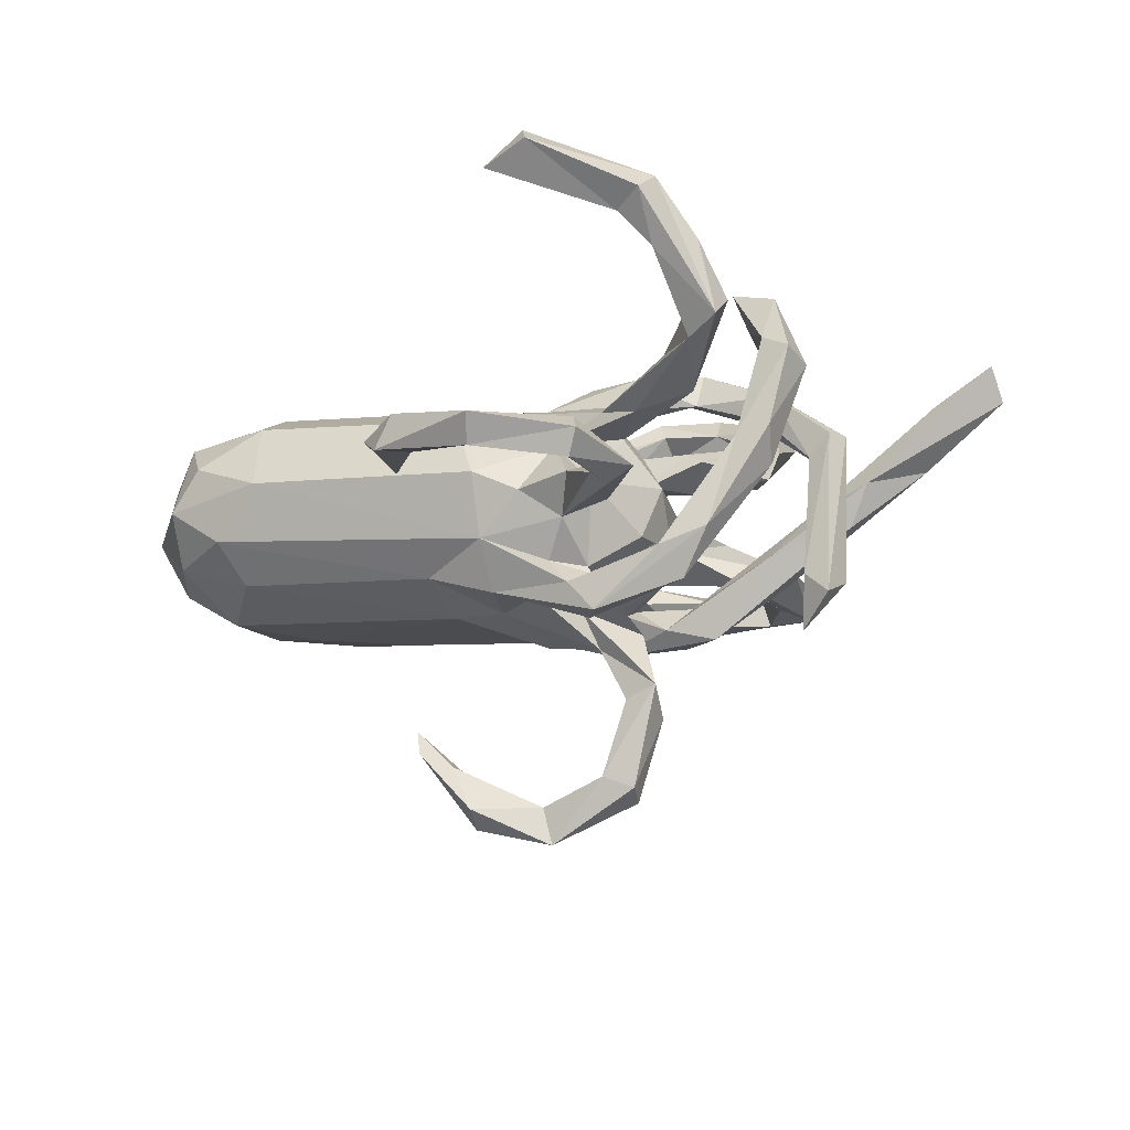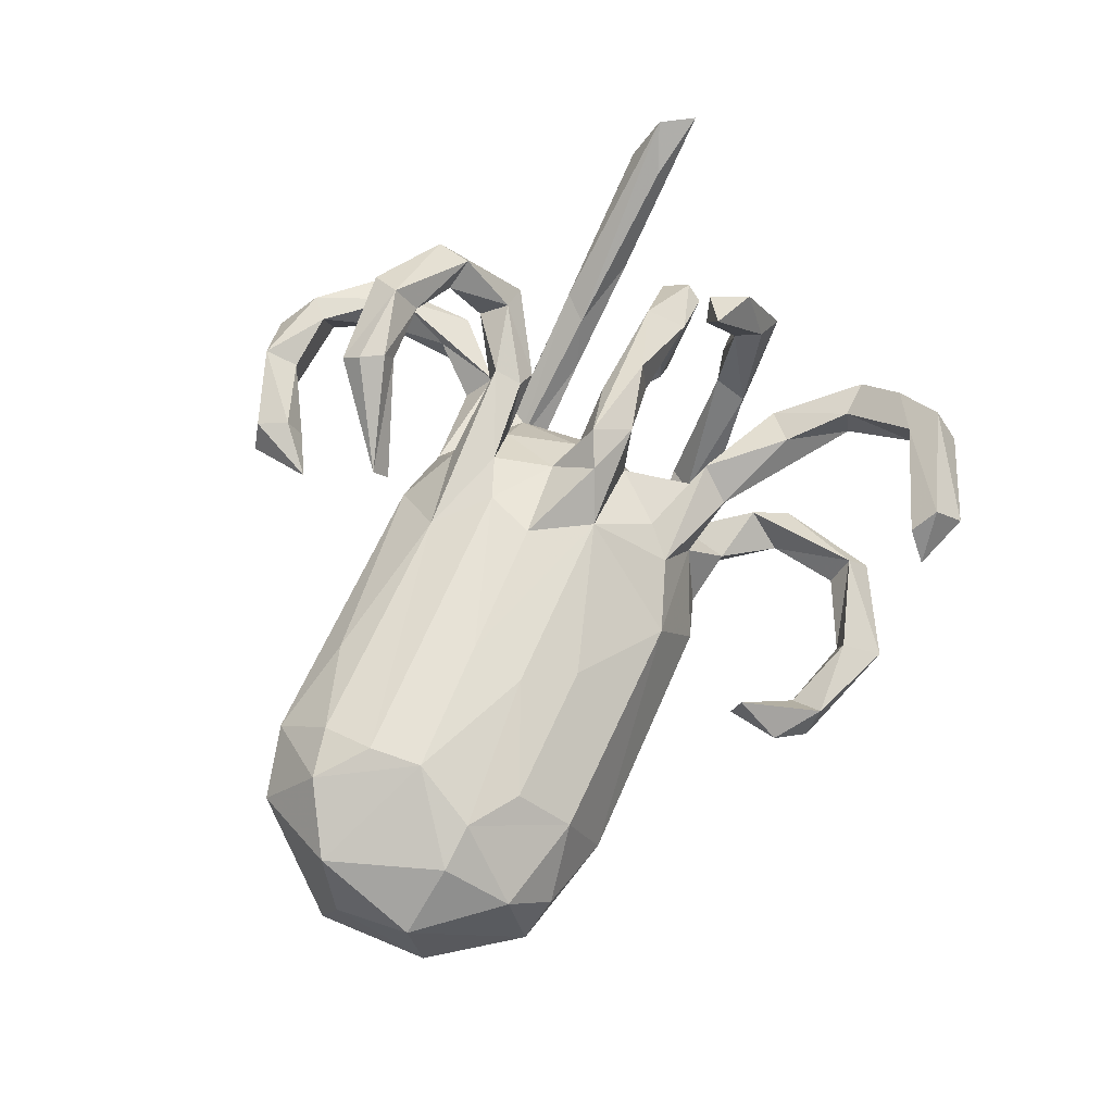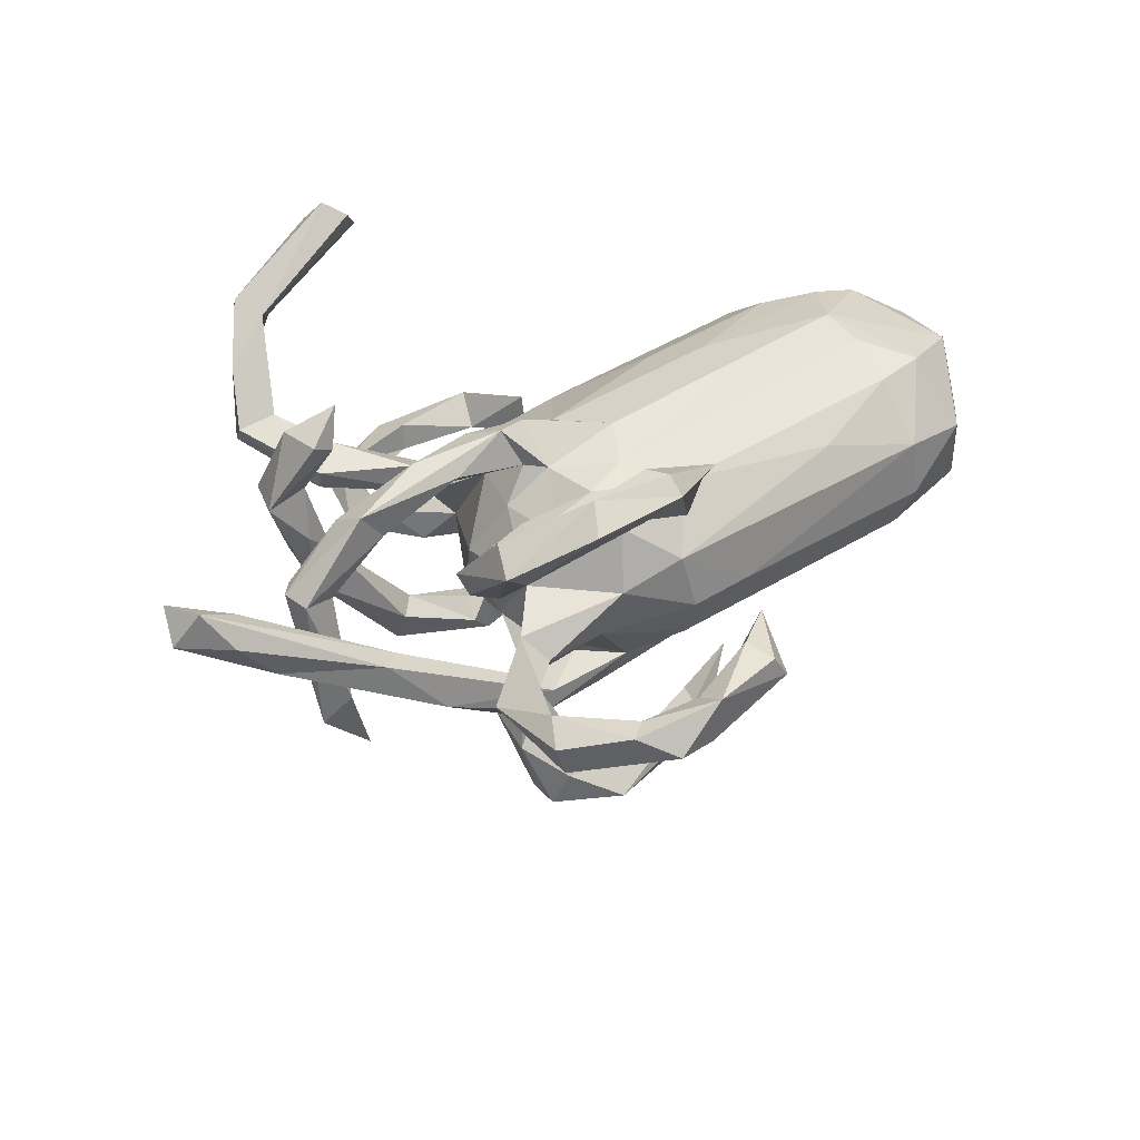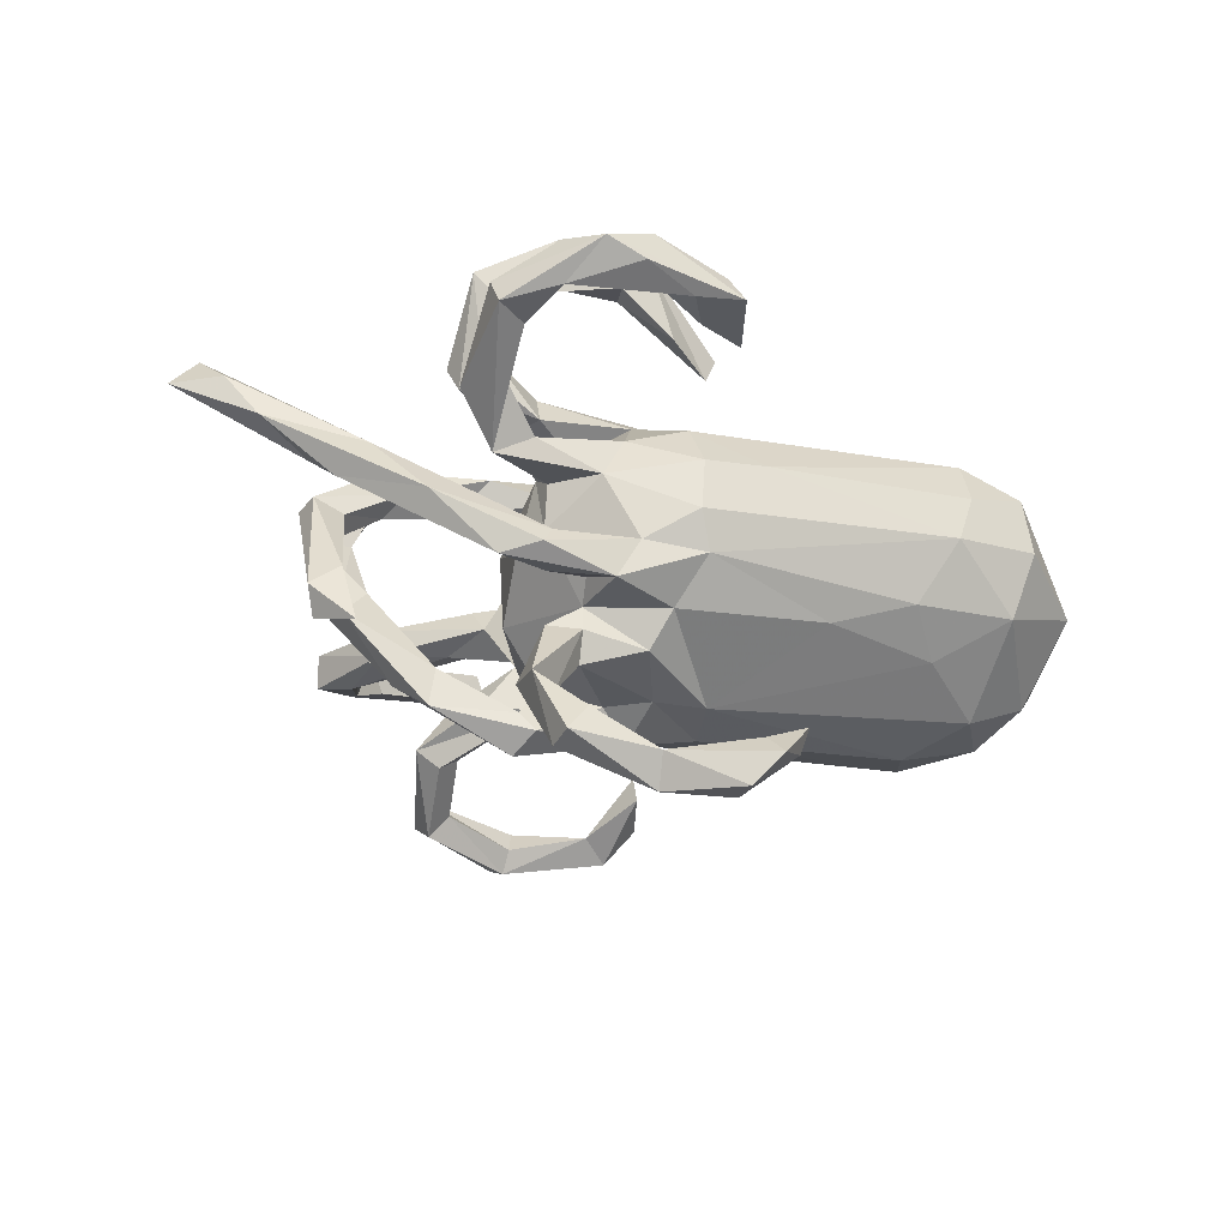
<metadata>
{"format":"obj","ext":"obj","renderer":"f3d","projection":"perspective","resolution":1024,"background":"white","views":[{"elev":-26.0,"azim":23.3,"up":"+Z"},{"elev":71.1,"azim":-64.3,"up":"+Z"},{"elev":37.3,"azim":150.9,"up":"+Z"},{"elev":-52.0,"azim":167.4,"up":"+Z"}]}
</metadata>
<code>
v -0.07194 0.278 0.2311
v 0.4672 -0.1365 0.1401
v -0.5144 0.08334 0.2572
v -0.1557 -0.1759 -0.1776
v 0.4671 -0.08026 0.2533
v -0.08399 0.4531 0.07003
v 0.3826 0.1347 -0.0944
v 0.1874 0.2119 -0.2155
v -0.5216 0.2596 0.1372
v 0.05839 0.423 0.3283
v 0.2039 -0.05886 -0.1118
v -0.2312 -0.1586 0.1787
v -0.6322 0.127 -0.08754
v 0.2493 -0.4926 -0.1778
v 0.2538 0.1756 -0.223
v 0.2068 -0.2249 -0.1173
v -0.1214 -0.4967 -0.07335
v -0.2269 0.09197 -0.486
v -0.02036 0.1289 -0.5754
v 0.2105 0.1762 -0.1543
v 0.2977 0.2867 0.1664
v -0.5087 0.04824 -0.1413
v 0.232 0.5664 -0.02839
v 0.2001 0.3933 0.3526
v 0.09992 -0.5291 -0.1377
v 0.5699 -0.005281 0.03616
v 0.1827 0.6468 0.008348
v 0.08904 0.02285 -0.277
v 0.02623 0.2047 -0.1555
v -0.03195 0.5732 0.07173
v 0.04613 0.2191 0.1304
v -0.6564 0.2051 0.002524
v 0.271 -0.515 -0.1386
v 0.3688 0.2415 0.1708
v -0.5112 0.2374 -0.03856
v 0.07468 -0.1725 -0.185
v -0.5065 -0.005638 0.2659
v -0.7069 0.0784 0.2036
v 0.1582 -0.06373 0.1109
v 0.2126 0.571 0.04121
v 0.4775 0.1967 -0.01384
v -0.6314 -0.2238 0.1559
v 0.3006 -0.3414 -0.1301
v -0.04791 0.1131 -0.2018
v 0.04129 -0.199 0.0995
v 0.1422 -0.6051 0.3369
v 0.2184 -0.4663 -0.1459
v 0.5402 -0.1241 0.124
v 0.5509 0.03832 0.02854
v 0.08641 0.356 0.3501
v 0.4187 -0.5251 0.2951
v 0.3054 -0.0371 0.1406
v 0.4269 -0.1838 -0.01798
v 0.4878 -0.1832 -0.009662
v -0.7573 0.03242 0.1232
v 0.1055 -0.2192 0.0113
v 0.1069 0.1635 -0.1462
v 0.4628 -0.4492 0.208
v 0.3535 -0.5358 0.2382
v 0.3844 -0.2738 0.02788
v -0.6458 -0.2595 0.0107
v 0.1757 0.1461 -0.1014
v 0.2092 0.07669 -0.08081
v 0.1608 -0.1159 -0.2528
v 0.5685 0.1223 0.007271
v 0.7305 0.1866 0.1161
v 0.09547 -0.5385 -0.0882
v 0.4693 -0.124 -0.05699
v 0.3454 0.2421 0.1183
v -0.009067 0.5231 0.0811
v 0.4018 -0.5008 0.1772
v -0.5241 -0.1835 -0.1267
v 0.2093 -0.5939 0.4015
v 0.7763 0.1574 0.1846
v 0.4283 -0.09287 0.2324
v 0.4048 -0.5686 0.253
v 0.2866 0.2676 -0.08273
v -0.02386 -0.2847 -0.04392
v 0.1714 -0.5689 0.3779
v -0.3604 0.2264 0.1691
v 0.07216 -0.01815 -0.2161
v 0.6639 0.1792 0.0355
v 0.2426 0.1575 0.1374
v 0.3153 -0.023 0.2072
v -0.06232 0.5685 0.02513
v 0.8146 0.1022 0.1812
v 0.126 -0.1202 -0.1833
v 0.1175 -0.1929 -0.2424
v 0.389 -0.2537 0.0706
v 0.279 0.4865 -0.0363
v 0.2084 0.1638 0.1626
v 0.16 -0.1841 -0.05228
v 0.3186 0.4678 0.01995
v -0.1708 0.2856 -0.005079
v 0.1164 -0.2123 -0.1268
v 0.1787 0.09592 -0.3967
v -0.5445 -0.26 -0.06729
v 0.1359 0.06136 -0.5313
v -0.6404 0.2264 0.1199
v 0.1329 0.1533 0.1038
v 0.06699 0.2605 0.02919
v 0.3089 -0.1373 -0.2479
v -0.6373 -0.113 0.2236
v 0.1697 0.1429 -0.2031
v 2.4e-05 0.3486 0.2258
v 0.5211 0.001859 -0.2504
v 0.1582 -0.1479 -0.2193
v 0.1001 0.2469 -0.05453
v -0.08785 0.2 -0.1525
v 0.4307 -0.1288 0.007668
v -0.04589 0.02544 0.2005
v 0.276 -0.1482 -0.1724
v -0.06325 0.2526 -0.1069
v 0.283 -0.1894 -0.2024
v 0.4564 0.05291 -0.2942
v 0.2697 -0.252 0.02606
v 0.09999 0.1218 -0.1722
v 0.4791 -0.417 0.07877
v 0.09267 0.06636 -0.2378
v 0.2232 -0.004606 0.004927
v 0.473 -0.118 0.04393
v 0.05305 -0.2572 -0.082
v 0.1678 0.03552 0.1058
v -0.4718 -0.1666 0.2152
v 0.1971 -0.05769 0.209
v 0.4187 -0.3775 0.1342
v 0.4286 -0.026 0.08733
v 0.4805 -0.000263 -0.2107
v 0.4891 0.06074 -0.1735
v 0.3671 -0.1729 -0.173
v 0.2407 -0.1869 0.0782
v -0.03284 -0.4963 -0.1107
v 0.1499 -0.271 -0.07295
v 0.06282 0.3919 0.3534
v 0.1318 0.03723 -0.3737
v -0.05541 -0.07185 -0.2206
v 0.2534 0.02446 0.1867
v 0.7027 0.1239 0.135
v 0.4198 -0.3884 0.06091
v -0.4551 0.1491 -0.1233
v 0.1234 0.1116 -0.5415
v -0.4507 -0.3033 0.01243
v 0.3425 -0.2984 0.09527
v -0.204 0.03904 -0.4497
v 0.1803 0.1859 -0.02511
v 0.02193 0.5683 0.007201
v -0.7551 -0.1215 0.02723
v -0.09378 0.1882 0.1647
v 0.1947 0.1543 0.02253
v 0.2544 -0.2871 -0.07832
v 0.3815 -0.4922 0.268
v -0.5299 0.2674 0.03827
v 0.1008 0.397 0.283
v -0.5096 0.1714 0.2273
v -0.3149 0.1083 -0.1613
v 0.2046 0.3581 0.302
v 0.3108 0.2799 0.124
v 0.3567 0.3484 -0.03581
v 0.1119 0.6234 -0.002739
v -0.1023 -0.4194 -0.01878
v 0.5395 0.04884 -0.2196
v -0.1483 -0.07282 -0.2133
v -0.1056 -0.4048 -0.09125
v 0.2452 0.6033 0.04143
v -0.1978 0.08462 -0.4509
v 0.08908 -0.1508 0.1123
v 0.2569 -0.348 -0.1581
v 0.1587 -0.1758 -0.2953
v -0.07523 -0.2464 0.08722
v 0.09098 0.117 -0.4868
v 0.1585 -0.000756 0.2362
v 0.5065 -0.02259 -0.000527
v 0.8206 0.1439 0.1258
v -0.6625 -0.1836 -0.06879
v -0.01087 0.1113 0.1805
v -0.03954 0.2749 0.07341
v 0.203 0.2209 0.1061
v -0.7453 -0.09459 0.1533
v 0.08133 0.04693 -0.5074
v 0.06117 0.1741 -0.226
v -0.04302 -0.5507 -0.06397
v 0.2123 -0.5676 0.325
v 0.1192 -0.6039 -0.1218
v 0.2086 0.2121 0.1743
v 0.0987 0.6237 0.07755
v 0.2187 -0.1734 0.02275
v 0.3355 0.3256 0.2745
v -0.5584 -0.1157 0.2409
v -0.2829 0.04847 -0.3652
v 0.4944 0.01984 0.01929
v 0.3046 -0.1084 -0.1843
v -0.5951 0.1502 0.2331
v 0.5492 -0.03625 0.03439
v -0.04042 0.06738 -0.5406
v -0.611 -0.06623 -0.1406
v 0.3276 0.5287 -0.05112
v 0.5257 0.1521 -0.06008
v -0.08499 0.2971 0.2662
v 0.2199 0.283 -0.03976
v 0.1079 0.5711 0.04718
v 0.4431 0.1539 -0.02607
v -0.5843 -0.2786 0.08071
v -0.02069 0.05135 -0.2439
v 0.2214 0.444 0.3181
v -0.2694 0.03026 -0.4164
v 0.3546 0.3908 0.2507
v 0.2852 0.3373 0.2511
v 0.3233 0.2439 0.1928
v 0.13 -0.1222 -0.283
v 0.3781 0.2116 -0.129
v 0.154 -0.03839 0.1621
v 0.2853 0.3654 -0.01556
v 0.48 -0.1813 0.1631
v 0.103 -0.5665 -0.1623
v 0.343 0.5272 0.001476
v 0.1918 0.02693 -0.3581
v 0.3106 0.3761 0.2159
v -0.4666 -0.2565 0.1494
v -0.7647 0.06485 0.02434
v -0.03201 -0.1713 -0.2259
v -0.0306 -0.2329 -0.1482
v 0.4872 -0.3778 0.1228
v -0.1642 0.02731 -0.539
v -0.02614 0.07495 -0.6108
v 0.06243 0.1429 0.1654
v 0.09866 0.348 0.3157
v 0.2307 -0.6348 0.3544
v -0.07596 -0.5438 -0.1214
v 0.4343 0.01991 0.1628
v 0.4514 -0.0458 0.1243
v -0.173 0.07574 -0.5616
v -0.004557 0.5023 0.0361
v -0.06088 0.2893 -0.02349
v 0.02303 -0.06823 0.1745
v 0.3941 0.01852 0.1114
v 0.2527 -0.4829 -0.1001
v 0.1551 0.06517 -0.2427
v 0.1271 0.01961 0.1677
v 0.1726 0.2087 -0.1782
v 0.4939 -0.1437 0.2596
v 0.02134 -0.1077 -0.2126
v 0.09148 0.04397 0.1651
v -0.7155 -0.07558 -0.06736
v 0.5305 -0.1931 0.1306
v 0.2556 0.2467 -0.000122
v 0.09585 0.07329 -0.1895
v 0.2043 -0.2424 0.04346
v 0.2262 -0.348 -0.1302
v -0.2953 -0.08303 0.2206
v -0.2813 0.009519 0.2341
v 0.4082 -0.1193 0.3003
v 0.09954 -0.03173 0.2223
f 111 175 250
f 234 111 250
f 234 250 249
f 222 60 89
f 52 84 125
f 171 238 242
f 125 252 234
f 39 125 234
f 252 171 242
f 252 242 111
f 252 111 234
f 48 121 2
f 52 127 230
f 230 84 52
f 48 68 121
f 2 121 110
f 222 89 126
f 126 89 143
f 139 71 126
f 139 126 143
f 187 206 24
f 206 204 24
f 156 24 50
f 226 156 50
f 10 204 153
f 24 204 10
f 24 134 50
f 24 10 134
f 187 24 156
f 207 187 156
f 50 134 198
f 86 173 74
f 86 74 138
f 173 66 74
f 99 32 219
f 32 13 219
f 29 62 57
f 108 62 29
f 77 145 108
f 20 41 239
f 7 201 20
f 201 41 20
f 99 152 32
f 35 32 152
f 152 94 35
f 94 113 35
f 233 113 94
f 108 113 233
f 101 108 233
f 29 113 108
f 199 77 108
f 90 196 77
f 196 90 23
f 159 146 85
f 159 23 146
f 27 196 23
f 97 61 174
f 102 209 64
f 102 168 209
f 22 162 195
f 28 241 136
f 81 241 28
f 28 216 81
f 135 216 28
f 162 22 155
f 44 162 155
f 44 203 162
f 203 136 162
f 203 28 136
f 246 203 44
f 119 203 246
f 119 28 203
f 81 216 237
f 115 128 129
f 13 22 195
f 140 22 13
f 140 155 22
f 8 180 29
f 8 15 180
f 205 144 189
f 144 165 189
f 172 230 127
f 172 193 230
f 193 26 230
f 158 77 196
f 11 63 120
f 164 27 185
f 23 40 200
f 40 164 185
f 146 23 200
f 200 40 185
f 27 159 85
f 185 27 85
f 185 85 30
f 70 200 185
f 185 30 70
f 93 215 164
f 93 164 40
f 90 93 40
f 90 40 23
f 146 200 232
f 232 200 70
f 70 30 6
f 30 85 6
f 158 196 215
f 158 215 93
f 212 93 90
f 90 77 212
f 232 70 6
f 85 146 6
f 158 93 245
f 245 93 212
f 199 212 77
f 146 232 6
f 77 158 145
f 158 245 145
f 245 212 199
f 245 199 101
f 199 108 101
f 101 233 176
f 176 233 94
f 176 94 9
f 9 94 152
f 178 103 38
f 37 38 103
f 188 37 103
f 249 250 37
f 39 238 211
f 39 123 238
f 235 127 52
f 190 127 235
f 49 235 229
f 49 190 235
f 172 127 190
f 26 49 229
f 37 192 38
f 37 3 192
f 250 3 37
f 175 3 250
f 242 225 175
f 242 175 111
f 242 100 225
f 238 123 242
f 123 100 242
f 138 201 65
f 65 86 138
f 3 154 192
f 3 148 154
f 148 80 154
f 3 175 148
f 175 225 148
f 173 65 82
f 39 120 123
f 215 27 164
f 215 196 27
f 132 214 228
f 25 214 132
f 25 47 214
f 163 132 228
f 47 14 214
f 167 14 47
f 167 43 14
f 248 167 47
f 167 248 95
f 43 167 95
f 43 95 16
f 97 142 61
f 221 142 97
f 221 78 142
f 122 78 221
f 221 95 122
f 36 95 221
f 87 95 36
f 130 53 114
f 174 61 147
f 243 174 147
f 87 92 95
f 11 92 87
f 191 68 102
f 68 130 102
f 106 193 128
f 219 147 55
f 219 243 147
f 63 11 62
f 27 23 159
f 11 246 62
f 225 184 148
f 225 91 184
f 100 91 225
f 100 83 91
f 177 83 100
f 183 228 214
f 248 133 95
f 78 169 142
f 142 202 61
f 61 202 42
f 150 43 16
f 248 150 133
f 160 163 17
f 43 150 236
f 236 150 248
f 236 248 47
f 33 43 236
f 43 33 14
f 236 47 25
f 67 25 132
f 67 132 181
f 181 132 160
f 181 160 17
f 163 228 17
f 14 33 214
f 183 33 236
f 214 33 183
f 183 236 67
f 236 25 67
f 183 67 181
f 183 181 228
f 177 69 83
f 201 138 74
f 74 66 41
f 66 82 41
f 66 173 82
f 184 31 148
f 184 177 31
f 132 163 160
f 177 184 21
f 157 69 177
f 21 157 177
f 69 34 83
f 206 34 69
f 10 1 198
f 10 105 1
f 217 157 21
f 206 157 217
f 206 69 157
f 202 218 42
f 142 218 202
f 169 218 142
f 56 169 78
f 56 45 169
f 186 116 56
f 116 247 56
f 186 60 116
f 54 244 53
f 92 186 56
f 201 74 41
f 186 39 166
f 39 186 92
f 120 39 92
f 53 110 112
f 121 68 110
f 42 103 178
f 38 55 178
f 49 129 190
f 120 149 123
f 120 63 149
f 82 65 197
f 38 192 99
f 149 101 31
f 149 31 100
f 31 177 100
f 149 100 123
f 82 210 41
f 210 82 197
f 192 9 99
f 154 9 192
f 80 9 154
f 80 176 9
f 148 176 80
f 31 176 148
f 31 101 176
f 228 181 17
f 65 201 7
f 119 135 28
f 96 135 119
f 237 96 119
f 96 170 135
f 115 106 128
f 117 62 246
f 246 11 87
f 246 237 119
f 87 237 246
f 237 87 81
f 13 195 243
f 219 13 243
f 81 87 241
f 112 191 64
f 102 64 191
f 112 64 107
f 36 107 64
f 36 64 87
f 87 64 209
f 87 209 241
f 241 220 136
f 220 4 136
f 162 136 4
f 4 72 162
f 195 72 174
f 174 72 97
f 243 195 174
f 102 130 168
f 130 114 168
f 114 112 107
f 168 114 88
f 88 114 107
f 36 88 107
f 168 88 220
f 88 36 221
f 220 88 221
f 220 221 4
f 4 221 97
f 72 4 97
f 216 96 237
f 165 18 189
f 135 170 179
f 216 135 179
f 98 216 179
f 96 141 170
f 96 216 98
f 144 205 223
f 18 205 189
f 144 194 165
f 194 170 19
f 179 170 194
f 170 141 19
f 96 98 141
f 194 144 223
f 18 231 205
f 231 223 205
f 165 19 18
f 231 224 223
f 19 231 18
f 224 194 223
f 165 194 19
f 19 224 231
f 224 179 194
f 224 98 179
f 19 141 224
f 141 98 224
f 122 56 78
f 133 56 122
f 95 133 122
f 133 92 56
f 133 150 92
f 92 16 95
f 16 92 150
f 130 54 53
f 61 178 147
f 61 42 178
f 110 191 112
f 68 191 110
f 68 54 130
f 11 120 92
f 128 193 172
f 106 26 193
f 55 147 178
f 129 128 190
f 128 172 190
f 49 161 129
f 26 161 49
f 106 161 26
f 41 210 239
f 38 219 55
f 197 65 7
f 38 99 219
f 149 245 101
f 149 145 245
f 149 62 145
f 149 63 62
f 210 197 15
f 53 112 114
f 15 197 7
f 145 62 108
f 9 152 99
f 129 161 115
f 161 106 115
f 39 211 125
f 166 39 234
f 234 249 12
f 12 249 124
f 249 188 124
f 188 249 37
f 48 54 68
f 54 48 244
f 244 213 53
f 213 2 53
f 2 110 53
f 131 186 166
f 166 234 45
f 234 12 169
f 45 234 169
f 169 12 218
f 12 124 218
f 218 124 188
f 42 218 188
f 188 103 42
f 89 60 186
f 89 131 143
f 89 186 131
f 247 143 131
f 247 131 45
f 45 131 166
f 56 247 45
f 60 222 118
f 60 118 139
f 60 139 116
f 180 246 44
f 117 246 180
f 180 104 117
f 62 117 57
f 104 57 117
f 15 104 180
f 104 7 20
f 15 7 104
f 35 13 32
f 140 13 35
f 35 109 140
f 113 109 35
f 109 155 140
f 109 44 155
f 29 109 113
f 29 180 109
f 109 180 44
f 57 239 29
f 239 8 29
f 57 20 239
f 104 20 57
f 210 8 239
f 210 15 8
f 241 209 220
f 209 168 220
f 162 72 195
f 137 238 171
f 125 171 252
f 52 211 238
f 84 171 125
f 211 52 125
f 137 52 238
f 229 137 171
f 84 229 171
f 235 52 137
f 229 235 137
f 230 229 84
f 230 26 229
f 208 184 91
f 83 208 91
f 208 21 184
f 208 207 21
f 83 34 208
f 134 10 198
f 198 1 226
f 105 226 1
f 50 198 226
f 217 21 207
f 208 187 207
f 34 187 208
f 187 34 206
f 153 105 10
f 153 226 105
f 156 226 153
f 153 204 217
f 153 217 156
f 217 207 156
f 204 206 217
f 116 139 247
f 139 143 247
f 173 86 65
f 227 73 46
f 79 46 73
f 118 222 58
f 5 48 75
f 240 48 5
f 75 48 2
f 75 2 213
f 213 251 75
f 244 48 240
f 244 240 213
f 58 222 126
f 58 126 151
f 151 126 71
f 151 71 59
f 139 118 71
f 58 51 118
f 118 51 76
f 71 118 76
f 251 5 75
f 240 5 251
f 213 240 251
f 58 151 51
f 182 151 59
f 71 76 59
f 59 46 182
f 73 51 151
f 73 151 79
f 151 182 79
f 79 182 46
f 76 51 227
f 51 73 227
f 76 227 59
f 46 59 227

</code>
